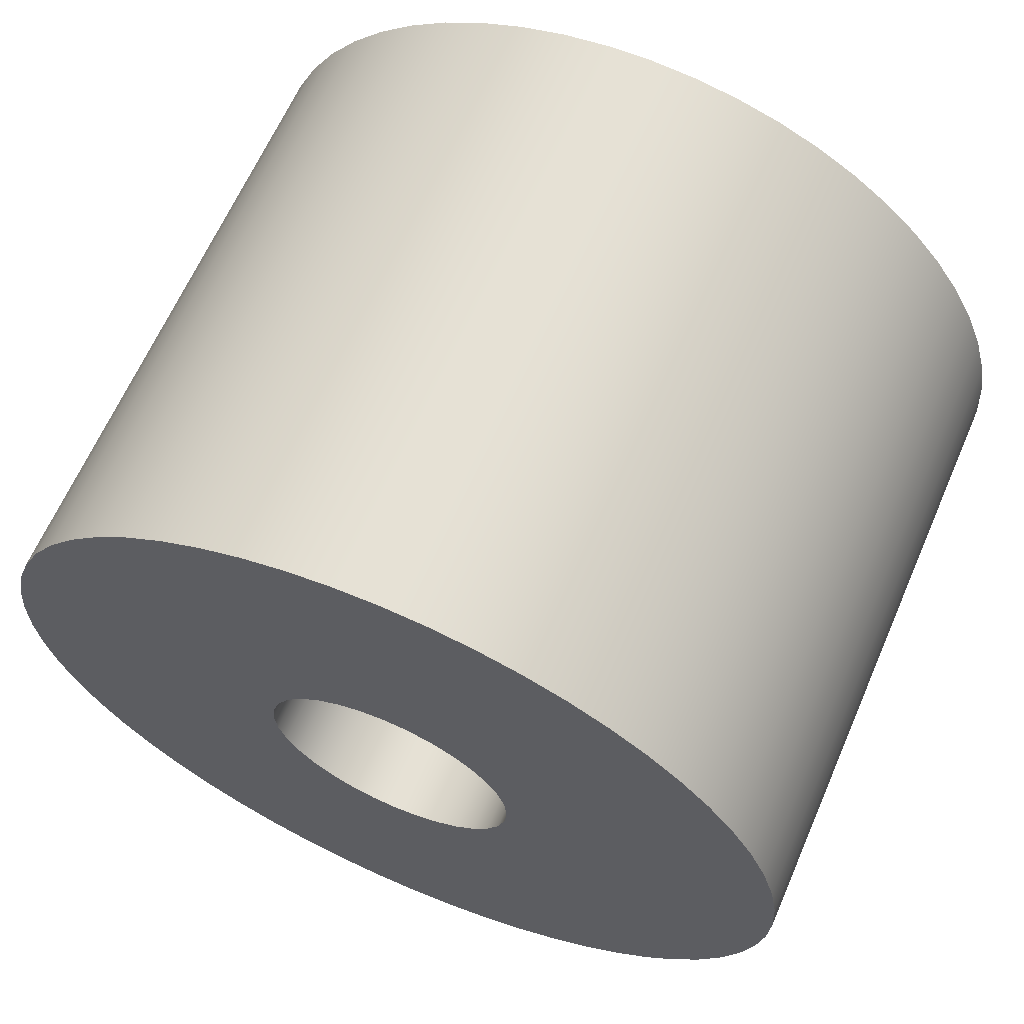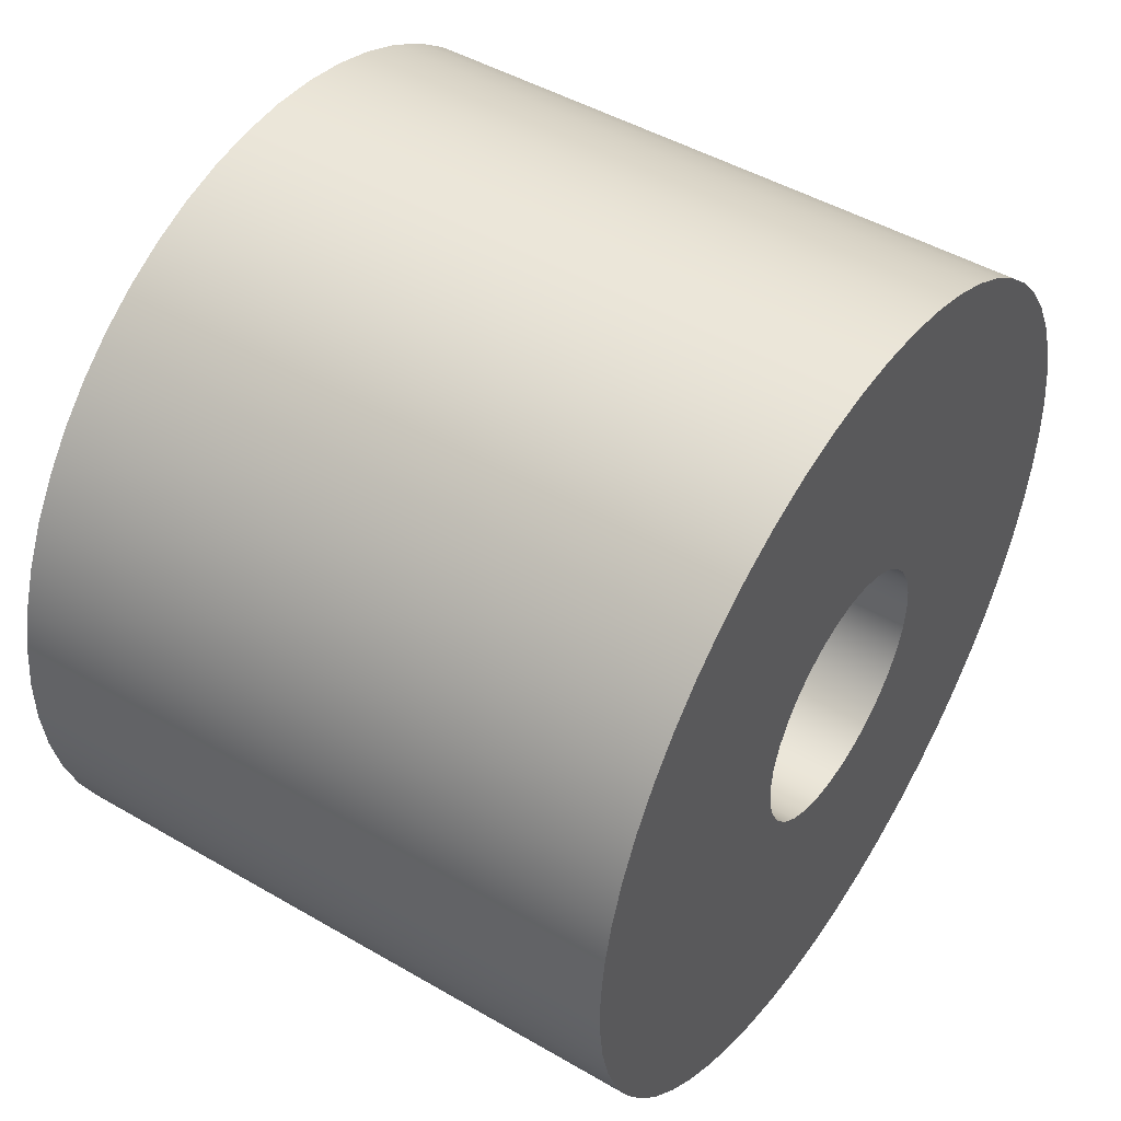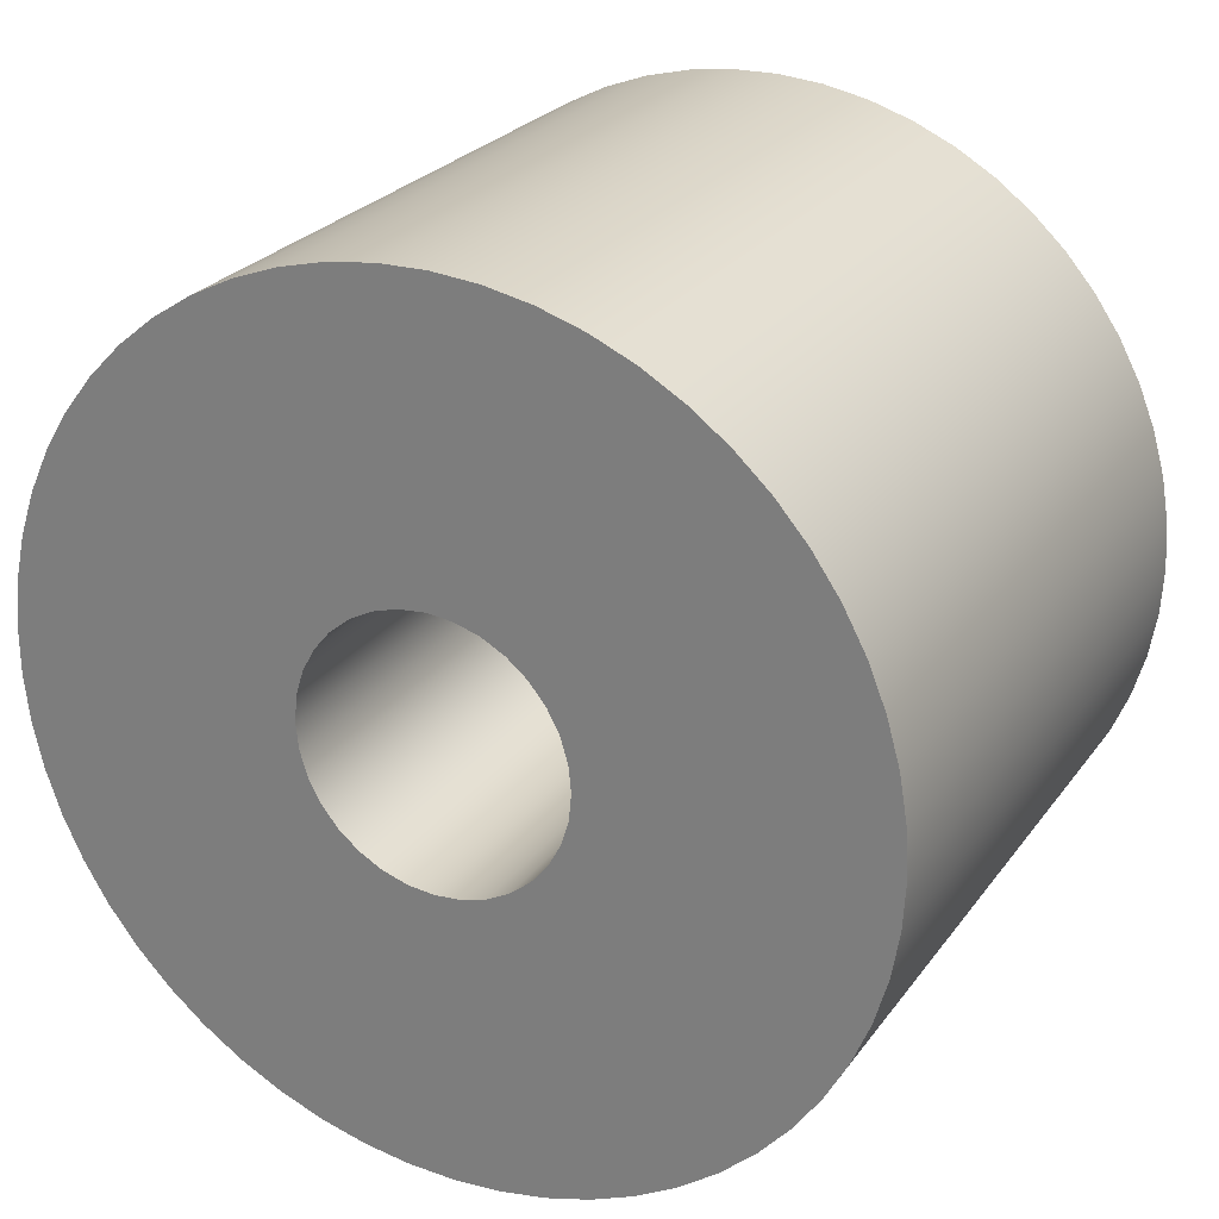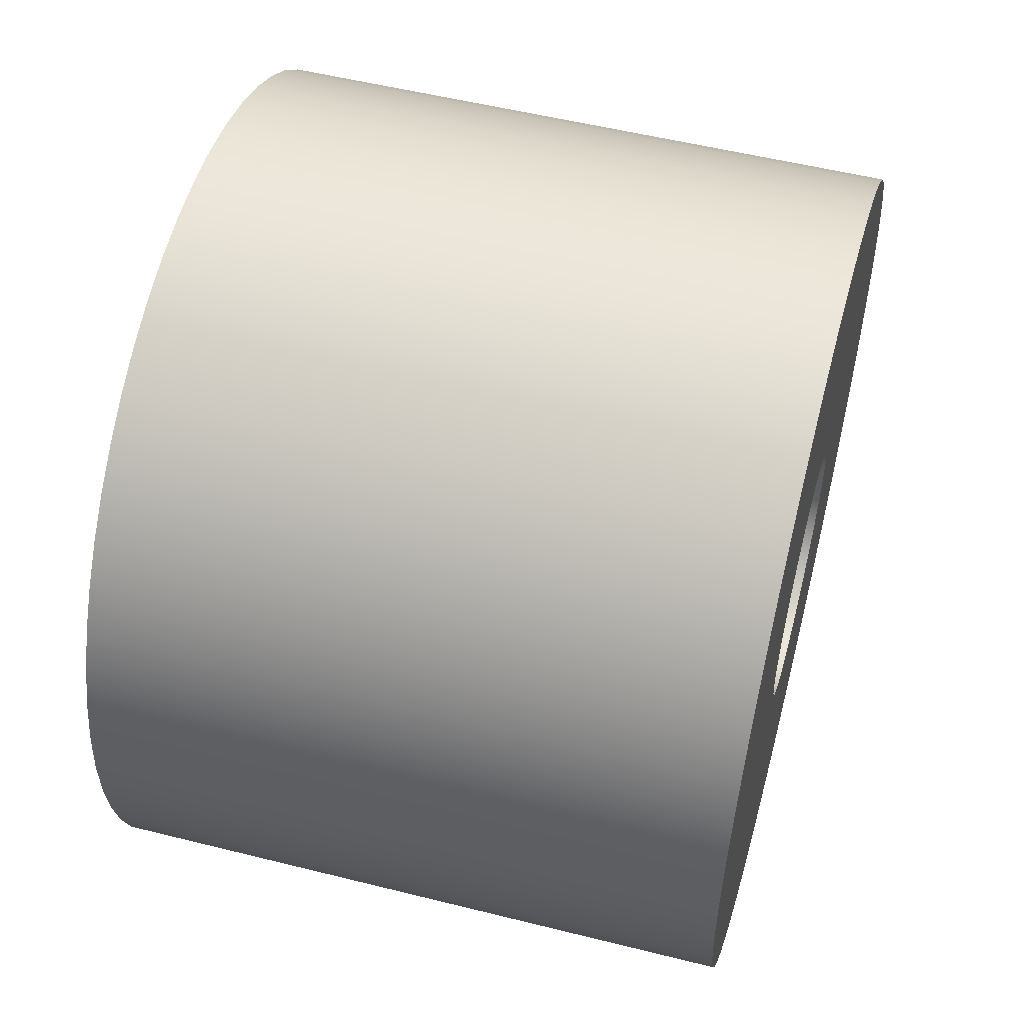
<metadata>
{"format":"obj","ext":"obj","renderer":"f3d","projection":"perspective","resolution":1024,"background":"white","views":[{"elev":64.2,"azim":-66.5,"up":"+Y"},{"elev":47.6,"azim":-146.8,"up":"+Y"},{"elev":25.7,"azim":-62.3,"up":"+Y"},{"elev":53.3,"azim":15.0,"up":"+Z"}]}
</metadata>
<code>
v 0 -1.531e-17 0.125
v 0 -0.02439 0.1226
v 0 -0.04784 0.1155
v 0 -0.06945 0.1039
v 0 -0.08839 0.08839
v 0 -0.1039 0.06945
v 0 -0.1155 0.04784
v 0 -0.1226 0.02439
v 0 -0.125 -7.654e-18
v 0 -0.1226 -0.02439
v 0 -0.1155 -0.04784
v 0 -0.1039 -0.06945
v 0 -0.08839 -0.08839
v 0 -0.06945 -0.1039
v 0 -0.04784 -0.1155
v 0 -0.02439 -0.1226
v 0 0 -0.125
v 0 0.02439 -0.1226
v 0 0.04784 -0.1155
v 0 0.06945 -0.1039
v 0 0.08839 -0.08839
v 0 0.1039 -0.06945
v 0 0.1155 -0.04784
v 0 0.1226 -0.02439
v 0 0.125 -7.654e-18
v 0 0.1226 0.02439
v 0 0.1155 0.04784
v 0 0.1039 0.06945
v 0 0.08839 0.08839
v 0 0.06945 0.1039
v 0 0.04784 0.1155
v 0 0.02439 0.1226
v 0 -4.899e-17 0.4
v 0 0.044 0.3976
v 0 0.08747 0.3903
v 0 0.1299 0.3783
v 0 0.1707 0.3617
v 0 0.2095 0.3408
v 0 0.2457 0.3157
v 0 0.2789 0.2867
v 0 0.3088 0.2543
v 0 0.3349 0.2188
v 0 0.3569 0.1806
v 0 0.3746 0.1403
v 0 0.3878 0.09819
v 0 0.3962 0.05494
v 0 0.3998 0.01102
v 0 0.3986 -0.03303
v 0 0.3926 -0.07668
v 0 0.3818 -0.1194
v 0 0.3663 -0.1607
v 0 0.3464 -0.2
v 0 0.3223 -0.2369
v 0 0.2943 -0.2709
v 0 0.2627 -0.3016
v 0 0.2279 -0.3287
v 0 0.1904 -0.3518
v 0 0.1505 -0.3706
v 0 0.1088 -0.3849
v 0 0.06584 -0.3945
v 0 0.02204 -0.3994
v 0 -0.02204 -0.3994
v 0 -0.06584 -0.3945
v 0 -0.1088 -0.3849
v 0 -0.1505 -0.3706
v 0 -0.1904 -0.3518
v 0 -0.2279 -0.3287
v 0 -0.2627 -0.3016
v 0 -0.2943 -0.2709
v 0 -0.3223 -0.2369
v 0 -0.3464 -0.2
v 0 -0.3663 -0.1607
v 0 -0.3818 -0.1194
v 0 -0.3926 -0.07668
v 0 -0.3986 -0.03303
v 0 -0.3998 0.01102
v 0 -0.3962 0.05494
v 0 -0.3878 0.09819
v 0 -0.3746 0.1403
v 0 -0.3569 0.1806
v 0 -0.3349 0.2188
v 0 -0.3088 0.2543
v 0 -0.2789 0.2867
v 0 -0.2457 0.3157
v 0 -0.2095 0.3408
v 0 -0.1707 0.3617
v 0 -0.1299 0.3783
v 0 -0.08747 0.3903
v 0 -0.044 0.3976
v 0.6 -4.899e-17 0.4
v 0.6 0.044 0.3976
v 0.6 0.08747 0.3903
v 0.6 0.1299 0.3783
v 0.6 0.1707 0.3617
v 0.6 0.2095 0.3408
v 0.6 0.2457 0.3157
v 0.6 0.2789 0.2867
v 0.6 0.3088 0.2543
v 0.6 0.3349 0.2188
v 0.6 0.3569 0.1806
v 0.6 0.3746 0.1403
v 0.6 0.3878 0.09819
v 0.6 0.3962 0.05494
v 0.6 0.3998 0.01102
v 0.6 0.3986 -0.03303
v 0.6 0.3926 -0.07668
v 0.6 0.3818 -0.1194
v 0.6 0.3663 -0.1607
v 0.6 0.3464 -0.2
v 0.6 0.3223 -0.2369
v 0.6 0.2943 -0.2709
v 0.6 0.2627 -0.3016
v 0.6 0.2279 -0.3287
v 0.6 0.1904 -0.3518
v 0.6 0.1505 -0.3706
v 0.6 0.1088 -0.3849
v 0.6 0.06584 -0.3945
v 0.6 0.02204 -0.3994
v 0.6 -0.02204 -0.3994
v 0.6 -0.06584 -0.3945
v 0.6 -0.1088 -0.3849
v 0.6 -0.1505 -0.3706
v 0.6 -0.1904 -0.3518
v 0.6 -0.2279 -0.3287
v 0.6 -0.2627 -0.3016
v 0.6 -0.2943 -0.2709
v 0.6 -0.3223 -0.2369
v 0.6 -0.3464 -0.2
v 0.6 -0.3663 -0.1607
v 0.6 -0.3818 -0.1194
v 0.6 -0.3926 -0.07668
v 0.6 -0.3986 -0.03303
v 0.6 -0.3998 0.01102
v 0.6 -0.3962 0.05494
v 0.6 -0.3878 0.09819
v 0.6 -0.3746 0.1403
v 0.6 -0.3569 0.1806
v 0.6 -0.3349 0.2188
v 0.6 -0.3088 0.2543
v 0.6 -0.2789 0.2867
v 0.6 -0.2457 0.3157
v 0.6 -0.2095 0.3408
v 0.6 -0.1707 0.3617
v 0.6 -0.1299 0.3783
v 0.6 -0.08747 0.3903
v 0.6 -0.044 0.3976
v 0 -4.899e-17 0.4
v 0 -0.044 0.3976
v 0 -0.08747 0.3903
v 0 -0.1299 0.3783
v 0 -0.1707 0.3617
v 0 -0.2095 0.3408
v 0 -0.2457 0.3157
v 0 -0.2789 0.2867
v 0 -0.3088 0.2543
v 0 -0.3349 0.2188
v 0 -0.3569 0.1806
v 0 -0.3746 0.1403
v 0 -0.3878 0.09819
v 0 -0.3962 0.05494
v 0 -0.3998 0.01102
v 0 -0.3986 -0.03303
v 0 -0.3926 -0.07668
v 0 -0.3818 -0.1194
v 0 -0.3663 -0.1607
v 0 -0.3464 -0.2
v 0 -0.3223 -0.2369
v 0 -0.2943 -0.2709
v 0 -0.2627 -0.3016
v 0 -0.2279 -0.3287
v 0 -0.1904 -0.3518
v 0 -0.1505 -0.3706
v 0 -0.1088 -0.3849
v 0 -0.06584 -0.3945
v 0 -0.02204 -0.3994
v 0 0.02204 -0.3994
v 0 0.06584 -0.3945
v 0 0.1088 -0.3849
v 0 0.1505 -0.3706
v 0 0.1904 -0.3518
v 0 0.2279 -0.3287
v 0 0.2627 -0.3016
v 0 0.2943 -0.2709
v 0 0.3223 -0.2369
v 0 0.3464 -0.2
v 0 0.3663 -0.1607
v 0 0.3818 -0.1194
v 0 0.3926 -0.07668
v 0 0.3986 -0.03303
v 0 0.3998 0.01102
v 0 0.3962 0.05494
v 0 0.3878 0.09819
v 0 0.3746 0.1403
v 0 0.3569 0.1806
v 0 0.3349 0.2188
v 0 0.3088 0.2543
v 0 0.2789 0.2867
v 0 0.2457 0.3157
v 0 0.2095 0.3408
v 0 0.1707 0.3617
v 0 0.1299 0.3783
v 0 0.08747 0.3903
v 0 0.044 0.3976
v 0 -4.899e-17 0.4
v 0.6 -4.899e-17 0.4
v 0.6 -1.531e-17 0.125
v 0.6 0.02439 0.1226
v 0.6 0.04784 0.1155
v 0.6 0.06945 0.1039
v 0.6 0.08839 0.08839
v 0.6 0.1039 0.06945
v 0.6 0.1155 0.04784
v 0.6 0.1226 0.02439
v 0.6 0.125 -7.654e-18
v 0.6 0.1226 -0.02439
v 0.6 0.1155 -0.04784
v 0.6 0.1039 -0.06945
v 0.6 0.08839 -0.08839
v 0.6 0.06945 -0.1039
v 0.6 0.04784 -0.1155
v 0.6 0.02439 -0.1226
v 0.6 0 -0.125
v 0.6 -0.02439 -0.1226
v 0.6 -0.04784 -0.1155
v 0.6 -0.06945 -0.1039
v 0.6 -0.08839 -0.08839
v 0.6 -0.1039 -0.06945
v 0.6 -0.1155 -0.04784
v 0.6 -0.1226 -0.02439
v 0.6 -0.125 -7.654e-18
v 0.6 -0.1226 0.02439
v 0.6 -0.1155 0.04784
v 0.6 -0.1039 0.06945
v 0.6 -0.08839 0.08839
v 0.6 -0.06945 0.1039
v 0.6 -0.04784 0.1155
v 0.6 -0.02439 0.1226
v 0.6 -4.899e-17 0.4
v 0.6 -0.044 0.3976
v 0.6 -0.08747 0.3903
v 0.6 -0.1299 0.3783
v 0.6 -0.1707 0.3617
v 0.6 -0.2095 0.3408
v 0.6 -0.2457 0.3157
v 0.6 -0.2789 0.2867
v 0.6 -0.3088 0.2543
v 0.6 -0.3349 0.2188
v 0.6 -0.3569 0.1806
v 0.6 -0.3746 0.1403
v 0.6 -0.3878 0.09819
v 0.6 -0.3962 0.05494
v 0.6 -0.3998 0.01102
v 0.6 -0.3986 -0.03303
v 0.6 -0.3926 -0.07668
v 0.6 -0.3818 -0.1194
v 0.6 -0.3663 -0.1607
v 0.6 -0.3464 -0.2
v 0.6 -0.3223 -0.2369
v 0.6 -0.2943 -0.2709
v 0.6 -0.2627 -0.3016
v 0.6 -0.2279 -0.3287
v 0.6 -0.1904 -0.3518
v 0.6 -0.1505 -0.3706
v 0.6 -0.1088 -0.3849
v 0.6 -0.06584 -0.3945
v 0.6 -0.02204 -0.3994
v 0.6 0.02204 -0.3994
v 0.6 0.06584 -0.3945
v 0.6 0.1088 -0.3849
v 0.6 0.1505 -0.3706
v 0.6 0.1904 -0.3518
v 0.6 0.2279 -0.3287
v 0.6 0.2627 -0.3016
v 0.6 0.2943 -0.2709
v 0.6 0.3223 -0.2369
v 0.6 0.3464 -0.2
v 0.6 0.3663 -0.1607
v 0.6 0.3818 -0.1194
v 0.6 0.3926 -0.07668
v 0.6 0.3986 -0.03303
v 0.6 0.3998 0.01102
v 0.6 0.3962 0.05494
v 0.6 0.3878 0.09819
v 0.6 0.3746 0.1403
v 0.6 0.3569 0.1806
v 0.6 0.3349 0.2188
v 0.6 0.3088 0.2543
v 0.6 0.2789 0.2867
v 0.6 0.2457 0.3157
v 0.6 0.2095 0.3408
v 0.6 0.1707 0.3617
v 0.6 0.1299 0.3783
v 0.6 0.08747 0.3903
v 0.6 0.044 0.3976
v 0.6 -1.531e-17 0.125
v 0.6 -0.02439 0.1226
v 0.6 -0.04784 0.1155
v 0.6 -0.06945 0.1039
v 0.6 -0.08839 0.08839
v 0.6 -0.1039 0.06945
v 0.6 -0.1155 0.04784
v 0.6 -0.1226 0.02439
v 0.6 -0.125 -7.654e-18
v 0.6 -0.1226 -0.02439
v 0.6 -0.1155 -0.04784
v 0.6 -0.1039 -0.06945
v 0.6 -0.08839 -0.08839
v 0.6 -0.06945 -0.1039
v 0.6 -0.04784 -0.1155
v 0.6 -0.02439 -0.1226
v 0.6 0 -0.125
v 0.6 0.02439 -0.1226
v 0.6 0.04784 -0.1155
v 0.6 0.06945 -0.1039
v 0.6 0.08839 -0.08839
v 0.6 0.1039 -0.06945
v 0.6 0.1155 -0.04784
v 0.6 0.1226 -0.02439
v 0.6 0.125 -7.654e-18
v 0.6 0.1226 0.02439
v 0.6 0.1155 0.04784
v 0.6 0.1039 0.06945
v 0.6 0.08839 0.08839
v 0.6 0.06945 0.1039
v 0.6 0.04784 0.1155
v 0.6 0.02439 0.1226
v 0 -1.531e-17 0.125
v 0 0.02439 0.1226
v 0 0.04784 0.1155
v 0 0.06945 0.1039
v 0 0.08839 0.08839
v 0 0.1039 0.06945
v 0 0.1155 0.04784
v 0 0.1226 0.02439
v 0 0.125 -7.654e-18
v 0 0.1226 -0.02439
v 0 0.1155 -0.04784
v 0 0.1039 -0.06945
v 0 0.08839 -0.08839
v 0 0.06945 -0.1039
v 0 0.04784 -0.1155
v 0 0.02439 -0.1226
v 0 0 -0.125
v 0 -0.02439 -0.1226
v 0 -0.04784 -0.1155
v 0 -0.06945 -0.1039
v 0 -0.08839 -0.08839
v 0 -0.1039 -0.06945
v 0 -0.1155 -0.04784
v 0 -0.1226 -0.02439
v 0 -0.125 -7.654e-18
v 0 -0.1226 0.02439
v 0 -0.1155 0.04784
v 0 -0.1039 0.06945
v 0 -0.08839 0.08839
v 0 -0.06945 0.1039
v 0 -0.04784 0.1155
v 0 -0.02439 0.1226
v 0.6 -1.531e-17 0.125
v 0 -1.531e-17 0.125
f 2 89 1
f 1 89 33
f 1 33 34
f 3 87 2
f 2 87 88
f 2 88 89
f 87 3 86
f 86 3 4
f 86 4 85
f 85 4 84
f 84 4 5
f 84 5 83
f 83 5 82
f 82 5 6
f 82 6 81
f 81 6 80
f 80 6 7
f 80 7 79
f 79 7 78
f 78 7 8
f 78 8 77
f 77 8 9
f 77 9 76
f 76 9 75
f 75 9 10
f 75 10 74
f 74 10 73
f 73 10 11
f 73 11 72
f 72 11 71
f 71 11 12
f 71 12 70
f 70 12 13
f 70 13 69
f 69 13 68
f 68 13 14
f 68 14 67
f 67 14 66
f 66 14 15
f 66 15 65
f 65 15 64
f 64 15 16
f 64 16 63
f 63 16 62
f 62 16 17
f 62 17 61
f 61 17 18
f 61 18 60
f 60 18 59
f 59 18 19
f 59 19 58
f 58 19 57
f 57 19 20
f 57 20 56
f 56 20 55
f 55 20 21
f 55 21 54
f 54 21 53
f 53 21 22
f 53 22 52
f 52 22 23
f 52 23 51
f 51 23 50
f 50 23 24
f 50 24 49
f 49 24 48
f 48 24 25
f 48 25 47
f 47 25 46
f 46 25 26
f 46 26 45
f 45 26 27
f 45 27 44
f 44 27 43
f 43 27 28
f 43 28 42
f 42 28 41
f 41 28 29
f 41 29 40
f 40 29 39
f 39 29 30
f 39 30 38
f 38 30 37
f 37 30 31
f 37 31 36
f 36 31 32
f 36 32 35
f 35 32 34
f 34 32 1
f 91 203 90
f 90 203 204
f 205 147 146
f 146 147 148
f 146 148 145
f 145 148 149
f 145 149 144
f 144 149 150
f 144 150 143
f 143 150 151
f 143 151 142
f 142 151 152
f 142 152 141
f 141 152 153
f 141 153 140
f 140 153 154
f 140 154 139
f 139 154 155
f 139 155 138
f 138 155 156
f 138 156 137
f 137 156 157
f 137 157 136
f 136 157 158
f 136 158 135
f 135 158 159
f 135 159 134
f 134 159 160
f 134 160 133
f 133 160 161
f 133 161 132
f 132 161 162
f 132 162 131
f 131 162 163
f 131 163 130
f 130 163 164
f 130 164 129
f 129 164 165
f 129 165 128
f 128 165 166
f 128 166 127
f 127 166 167
f 127 167 126
f 126 167 168
f 126 168 125
f 125 168 169
f 125 169 124
f 124 169 170
f 124 170 123
f 123 170 171
f 123 171 122
f 122 171 172
f 122 172 121
f 121 172 173
f 121 173 120
f 120 173 174
f 120 174 119
f 119 174 175
f 119 175 118
f 118 175 176
f 118 176 117
f 117 176 177
f 117 177 116
f 116 177 178
f 116 178 115
f 115 178 179
f 115 179 114
f 114 179 180
f 114 180 113
f 113 180 181
f 113 181 112
f 112 181 182
f 112 182 111
f 111 182 183
f 111 183 110
f 110 183 184
f 110 184 109
f 109 184 185
f 109 185 108
f 108 185 186
f 108 186 107
f 107 186 187
f 107 187 106
f 106 187 188
f 106 188 105
f 105 188 189
f 105 189 104
f 104 189 190
f 104 190 103
f 103 190 191
f 103 191 102
f 102 191 192
f 102 192 101
f 101 192 193
f 101 193 100
f 100 193 194
f 100 194 99
f 99 194 195
f 99 195 98
f 98 195 196
f 98 196 97
f 97 196 197
f 97 197 96
f 96 197 198
f 96 198 95
f 95 198 199
f 95 199 94
f 94 199 200
f 94 200 93
f 93 200 201
f 93 201 92
f 92 201 202
f 92 202 91
f 91 202 203
f 207 294 206
f 206 294 238
f 206 238 239
f 208 292 207
f 207 292 293
f 207 293 294
f 292 208 291
f 291 208 209
f 291 209 290
f 290 209 289
f 289 209 210
f 289 210 288
f 288 210 287
f 287 210 211
f 287 211 286
f 286 211 285
f 285 211 212
f 285 212 284
f 284 212 283
f 283 212 213
f 283 213 282
f 282 213 214
f 282 214 281
f 281 214 280
f 280 214 215
f 280 215 279
f 279 215 278
f 278 215 216
f 278 216 277
f 277 216 276
f 276 216 217
f 276 217 275
f 275 217 218
f 275 218 274
f 274 218 273
f 273 218 219
f 273 219 272
f 272 219 271
f 271 219 220
f 271 220 270
f 270 220 269
f 269 220 221
f 269 221 268
f 268 221 267
f 267 221 222
f 267 222 266
f 266 222 223
f 266 223 265
f 265 223 264
f 264 223 224
f 264 224 263
f 263 224 262
f 262 224 225
f 262 225 261
f 261 225 260
f 260 225 226
f 260 226 259
f 259 226 258
f 258 226 227
f 258 227 257
f 257 227 228
f 257 228 256
f 256 228 255
f 255 228 229
f 255 229 254
f 254 229 253
f 253 229 230
f 253 230 252
f 252 230 251
f 251 230 231
f 251 231 250
f 250 231 232
f 250 232 249
f 249 232 248
f 248 232 233
f 248 233 247
f 247 233 246
f 246 233 234
f 246 234 245
f 245 234 244
f 244 234 235
f 244 235 243
f 243 235 242
f 242 235 236
f 242 236 241
f 241 236 237
f 241 237 240
f 240 237 239
f 239 237 206
f 296 358 295
f 295 358 360
f 359 327 326
f 326 327 328
f 326 328 325
f 325 328 329
f 325 329 324
f 324 329 330
f 324 330 323
f 323 330 331
f 323 331 322
f 322 331 332
f 322 332 321
f 321 332 333
f 321 333 320
f 320 333 334
f 320 334 319
f 319 334 335
f 319 335 318
f 318 335 336
f 318 336 317
f 317 336 337
f 317 337 316
f 316 337 338
f 316 338 315
f 315 338 339
f 315 339 314
f 314 339 340
f 314 340 313
f 313 340 341
f 313 341 312
f 312 341 342
f 312 342 311
f 311 342 343
f 311 343 310
f 310 343 344
f 310 344 309
f 309 344 345
f 309 345 308
f 308 345 346
f 308 346 307
f 307 346 347
f 307 347 306
f 306 347 348
f 306 348 305
f 305 348 349
f 305 349 304
f 304 349 350
f 304 350 303
f 303 350 351
f 303 351 302
f 302 351 352
f 302 352 301
f 301 352 353
f 301 353 300
f 300 353 354
f 300 354 299
f 299 354 355
f 299 355 298
f 298 355 356
f 298 356 297
f 297 356 357
f 297 357 296
f 296 357 358

</code>
